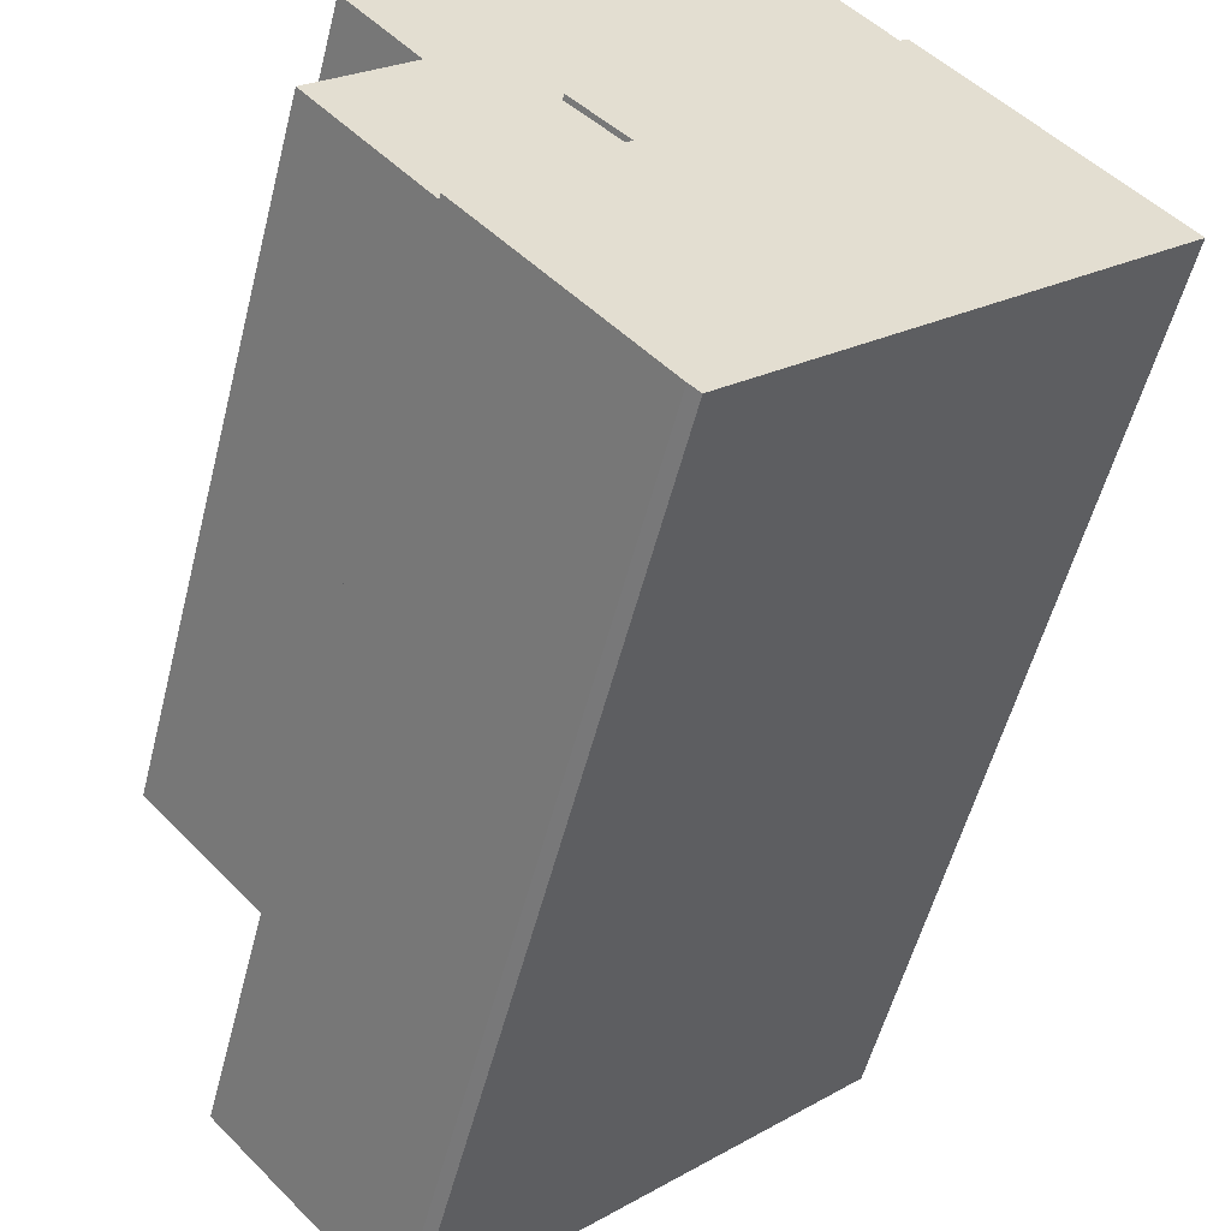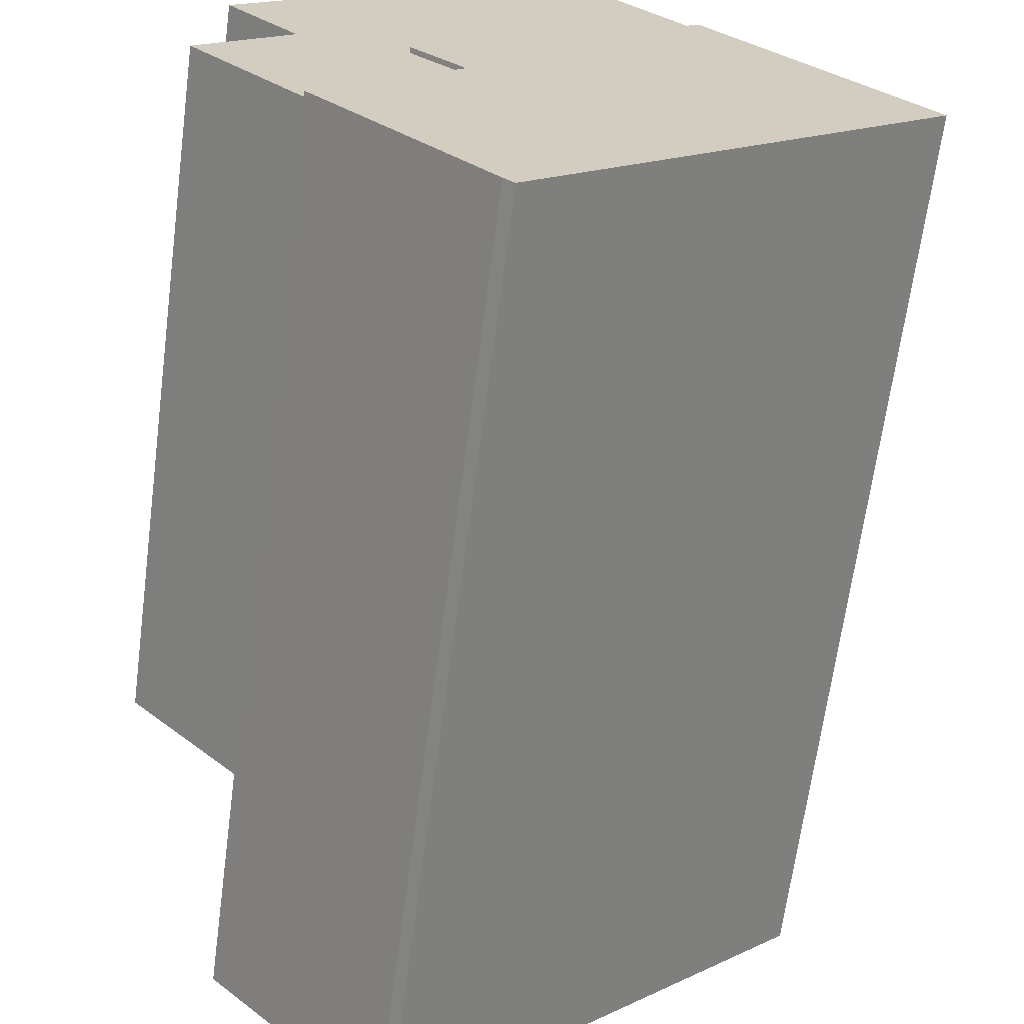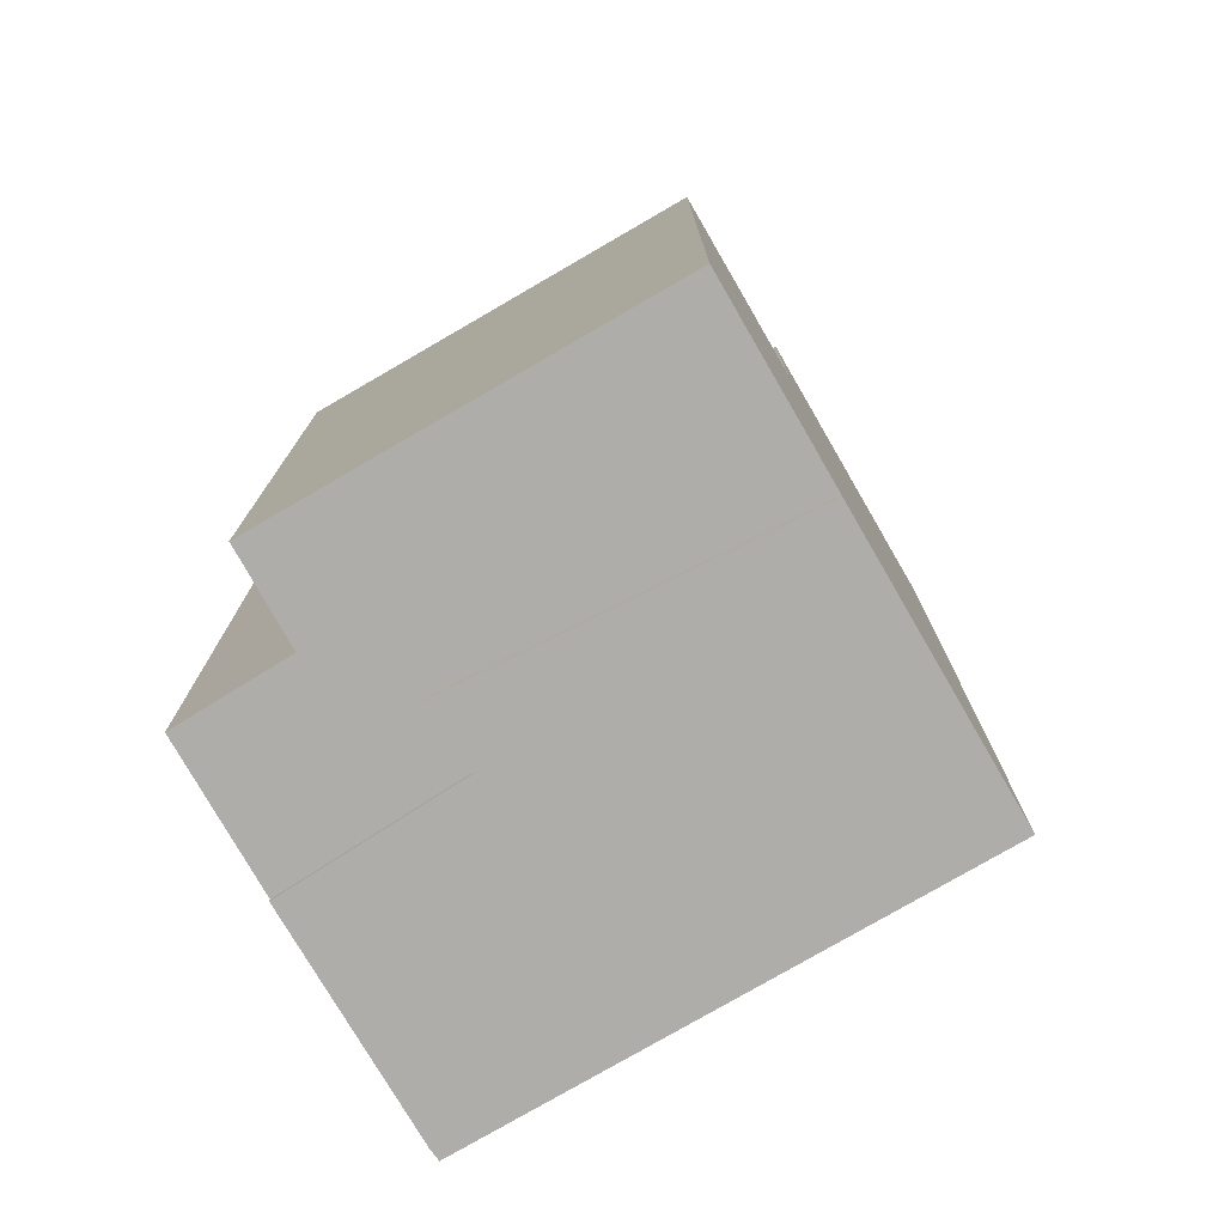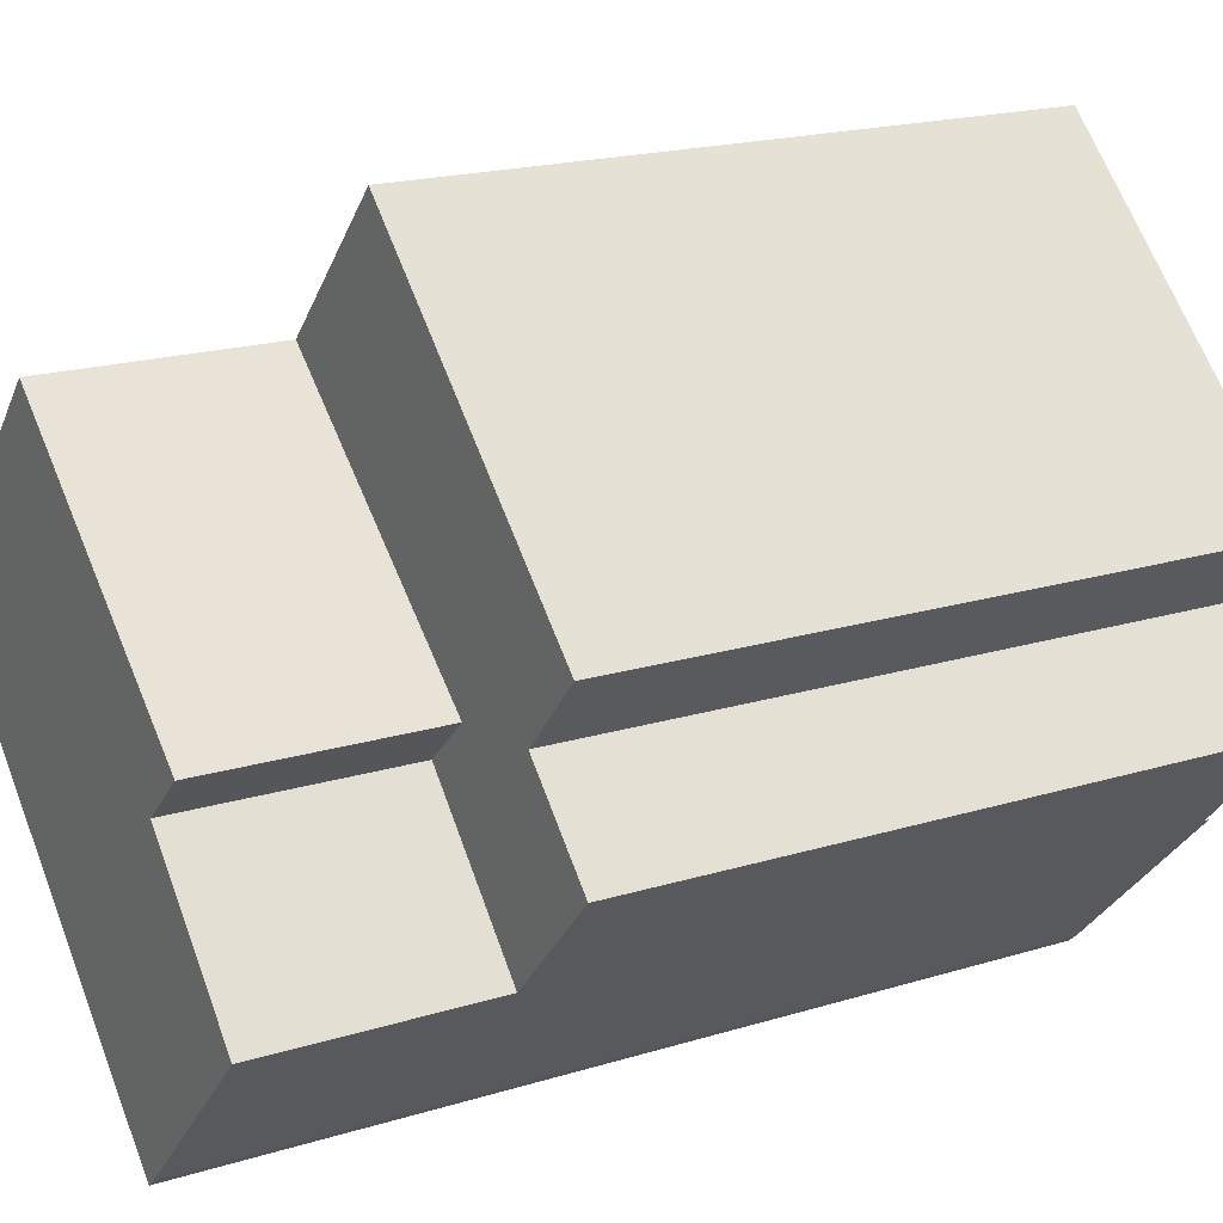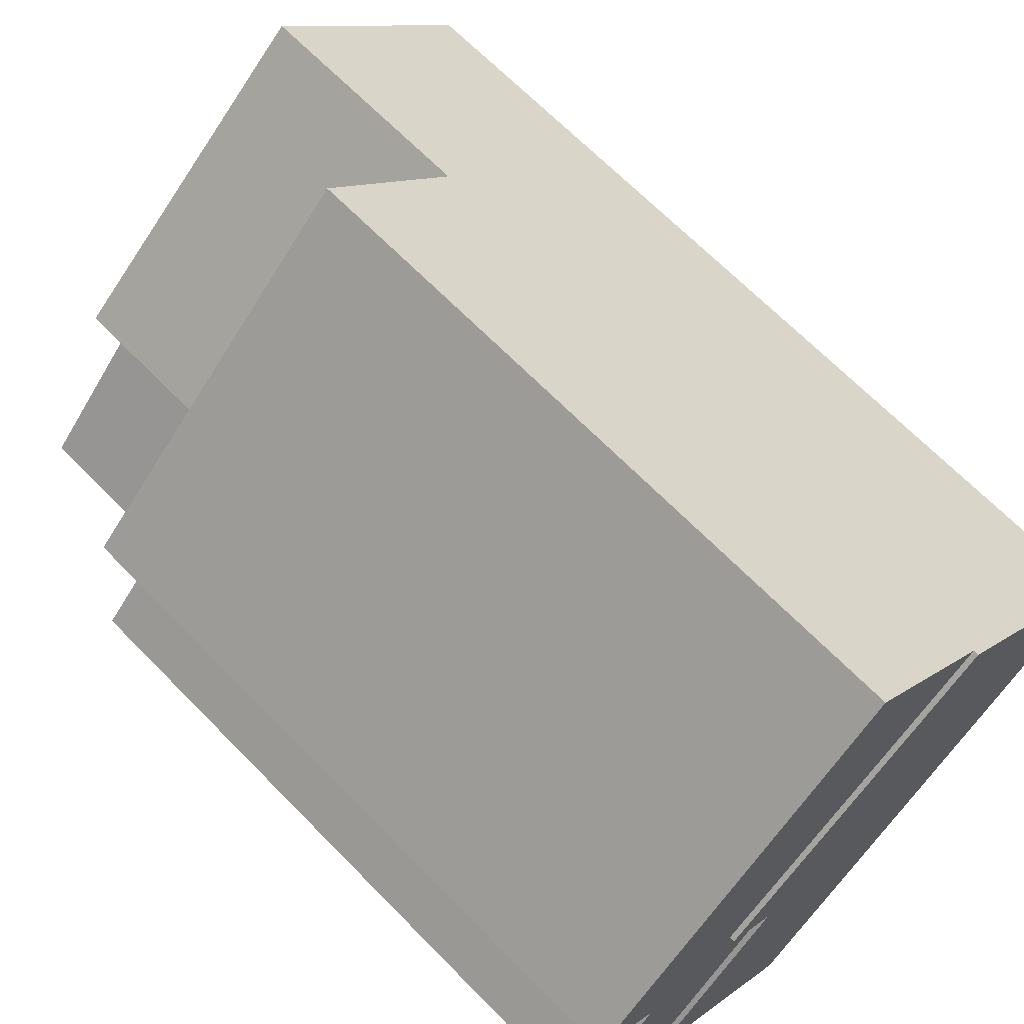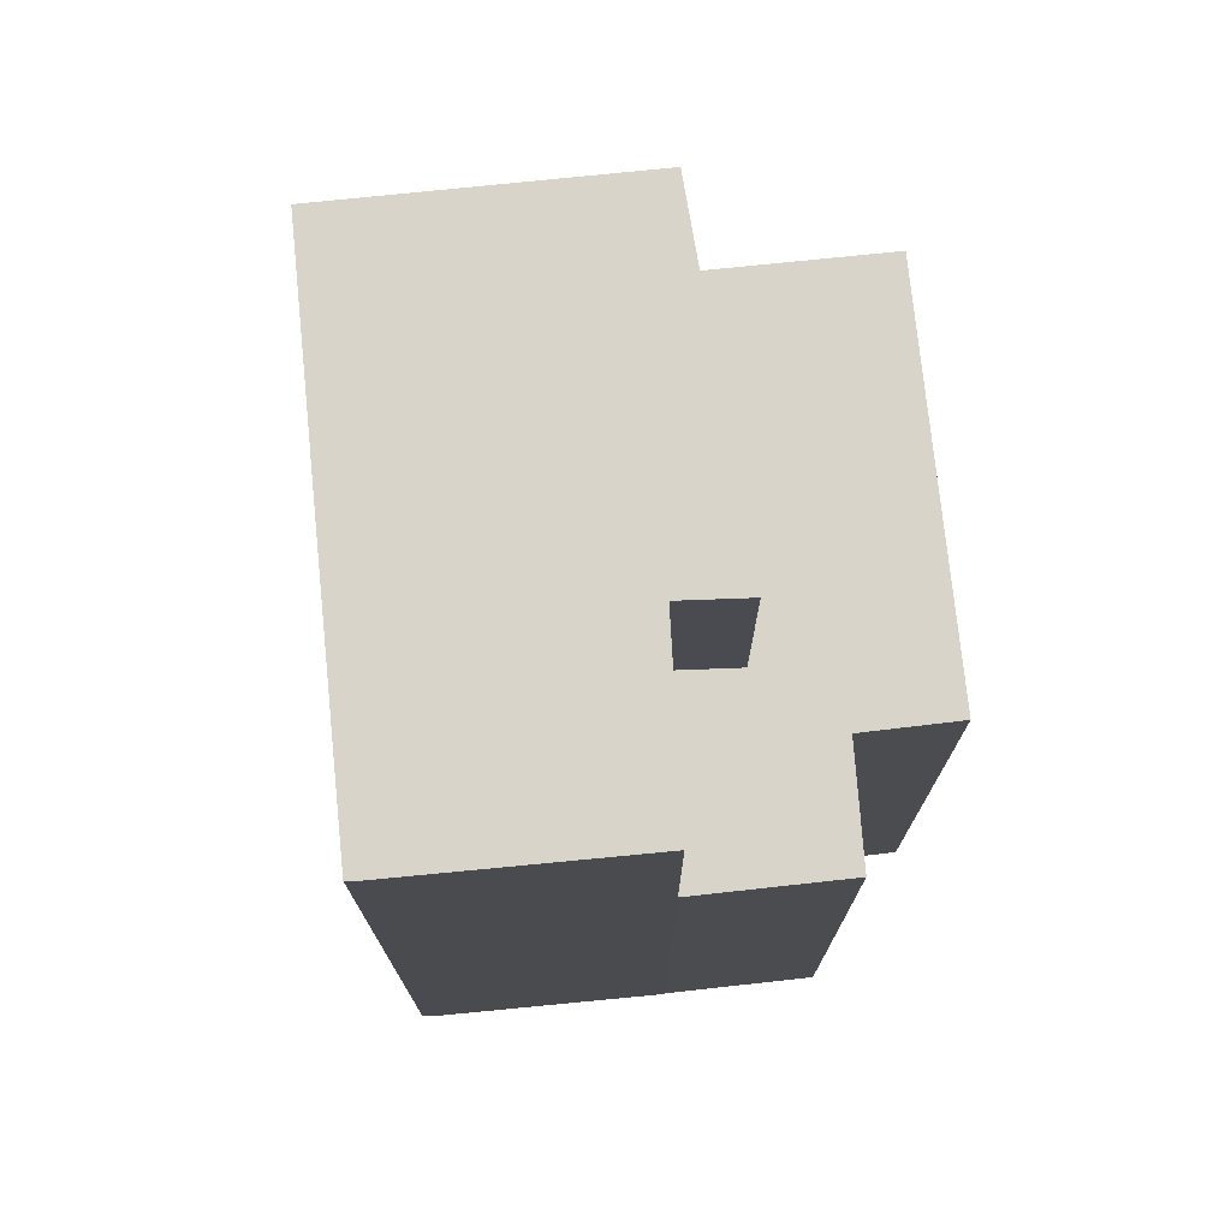
<metadata>
{"format":"obj","ext":"obj","renderer":"f3d","projection":"perspective","resolution":1024,"background":"white","views":[{"elev":-54.2,"azim":-14.2,"up":"+Z"},{"elev":-65.9,"azim":-7.5,"up":"+Z"},{"elev":-77.2,"azim":-13.2,"up":"+Y"},{"elev":19.3,"azim":-119.9,"up":"+Z"},{"elev":67.1,"azim":-44.3,"up":"+Z"},{"elev":75.4,"azim":-139.2,"up":"+Y"}]}
</metadata>
<code>
v  14.31 22.01 4.763
v  2.063 22.01 4.666
v  8.984 22.01 10.42
v  3.347 22.01 3.471
v  4.438 22.01 -4.595
v  0.0004716 22.01 -0.0007014
v  4.18 22.01 -4.37
v  5.984 16.29 13.6
v  -2.215 16.29 6.871
v  5.49 16.29 14.13
v  8.983 16.29 10.42
v  2.063 16.29 4.666
v  3.347 16.29 3.471
v  -1.759 16.29 6.373
v  -0.5193 16.29 5.018
v  0.0003499 16.29 -0.0005203
v  -2.676 16.29 2.872
v  3.347 -2.126e-16 3.472
v  -2.676 -1.759e-16 2.873
v  2.77e-06 2.523e-22 -4.12e-06
v  -0.5197 -3.073e-16 5.019
v  2.063 -2.858e-16 4.667
v  -1.759 -3.902e-16 6.373
v  8.983 -6.381e-16 10.42
v  -2.216 -4.207e-16 6.871
v  5.983 -8.331e-16 13.6
v  5.489 -8.652e-16 14.13
v  8.983 -0.13 10.42
v  4.438 -0.13 -4.594
v  14.31 -0.13 4.764
v  3.347 -0.13 3.472
v  2.063 -0.13 4.667
v  4.18 -0.13 -4.369
v  0 -0.13 -7.96e-18
g defaultobject
f 1 2 3
f 2 1 4
f 4 1 5
f 4 5 6
f 6 5 7
f 8 9 10
f 9 8 11
f 9 11 12
f 9 12 13
f 9 13 14
f 14 13 15
f 15 13 16
f 15 16 17
f 18 19 20
f 19 18 21
f 21 18 22
f 21 22 23
f 23 22 24
f 23 24 25
f 25 24 26
f 25 26 27
f 28 29 30
f 29 28 31
f 31 28 32
f 29 31 33
f 34 33 31
f 22 11 24
f 11 22 12
f 18 12 22
f 12 18 13
f 20 13 18
f 13 20 16
f 17 20 19
f 20 17 16
f 15 19 21
f 19 15 17
f 14 21 23
f 21 14 15
f 9 23 25
f 23 9 14
f 10 25 27
f 25 10 9
f 26 10 27
f 10 26 8
f 24 8 26
f 8 24 11
f 30 3 28
f 3 30 1
f 29 1 30
f 1 29 5
f 7 29 33
f 29 7 5
f 6 33 34
f 33 6 7
f 4 34 31
f 34 4 6
f 2 31 32
f 31 2 4
f 3 32 28
f 32 3 2

</code>
